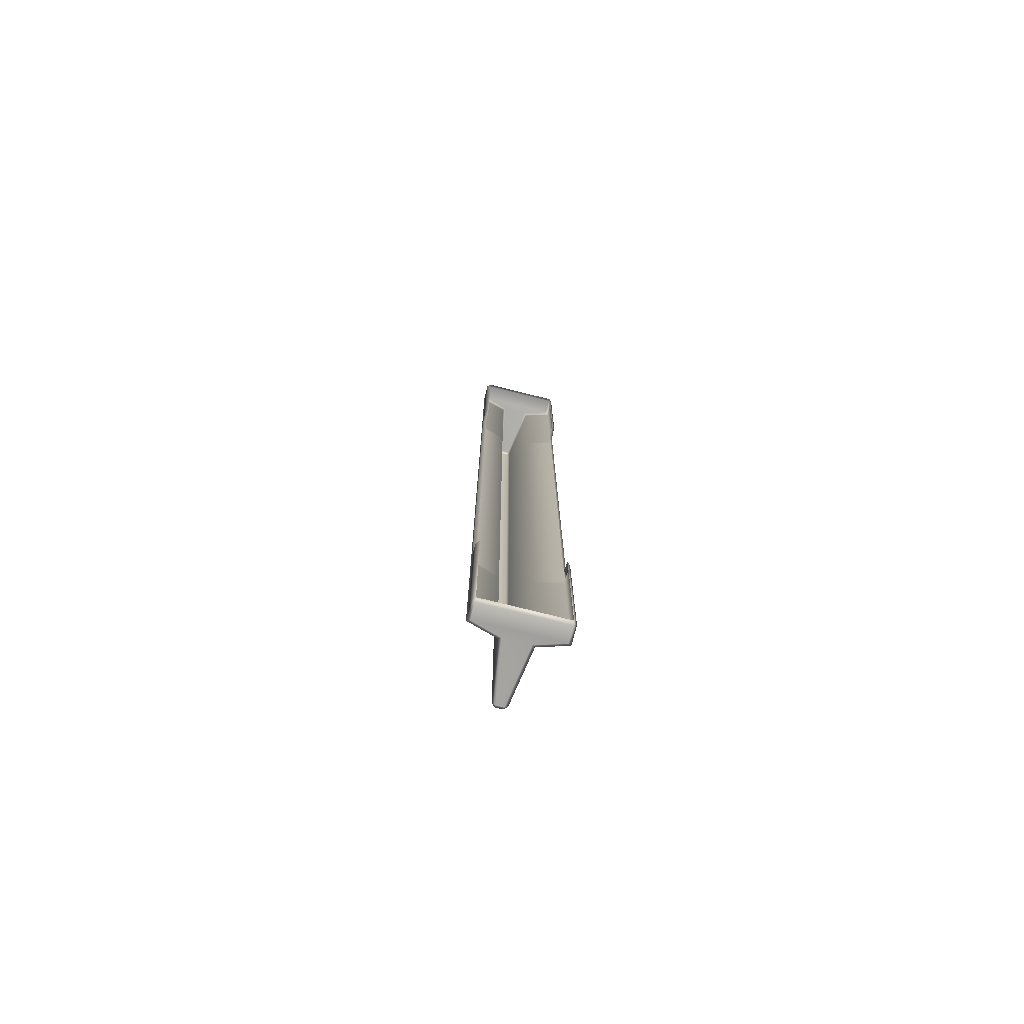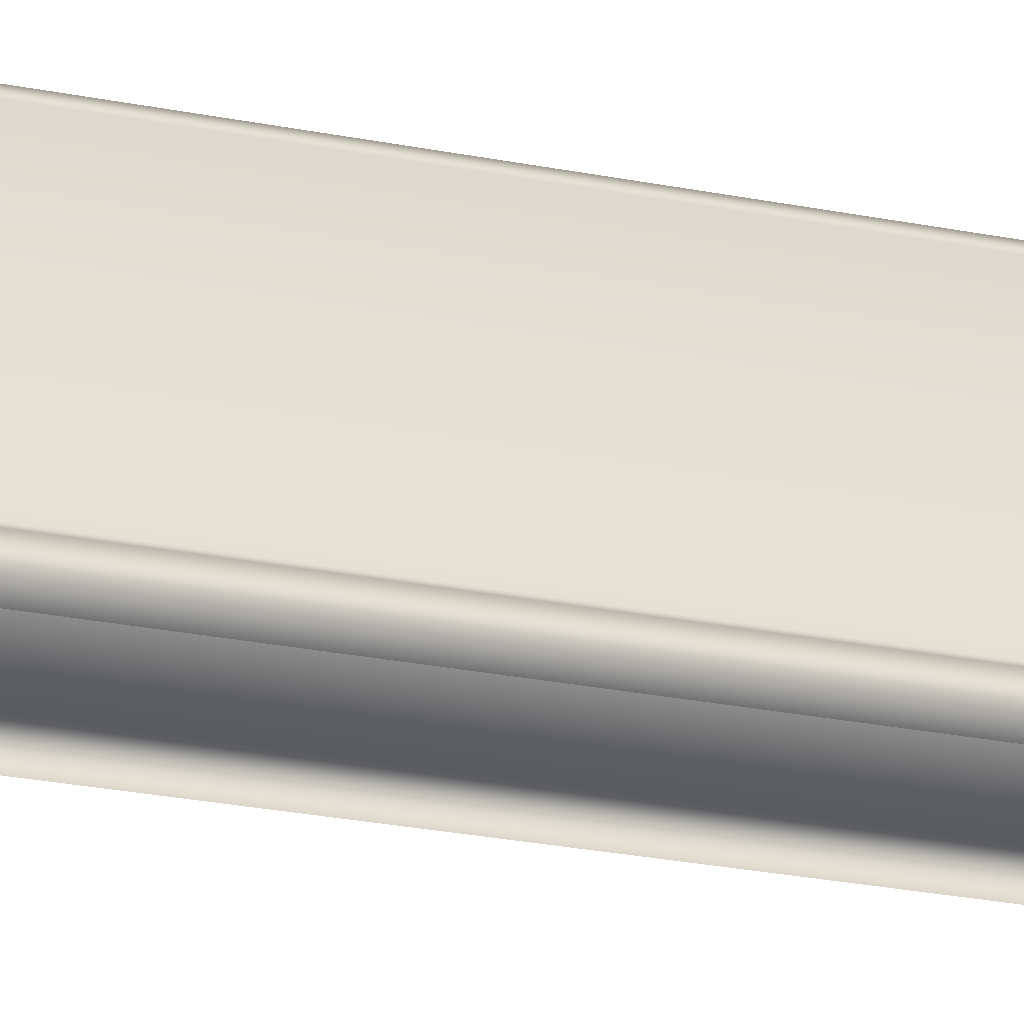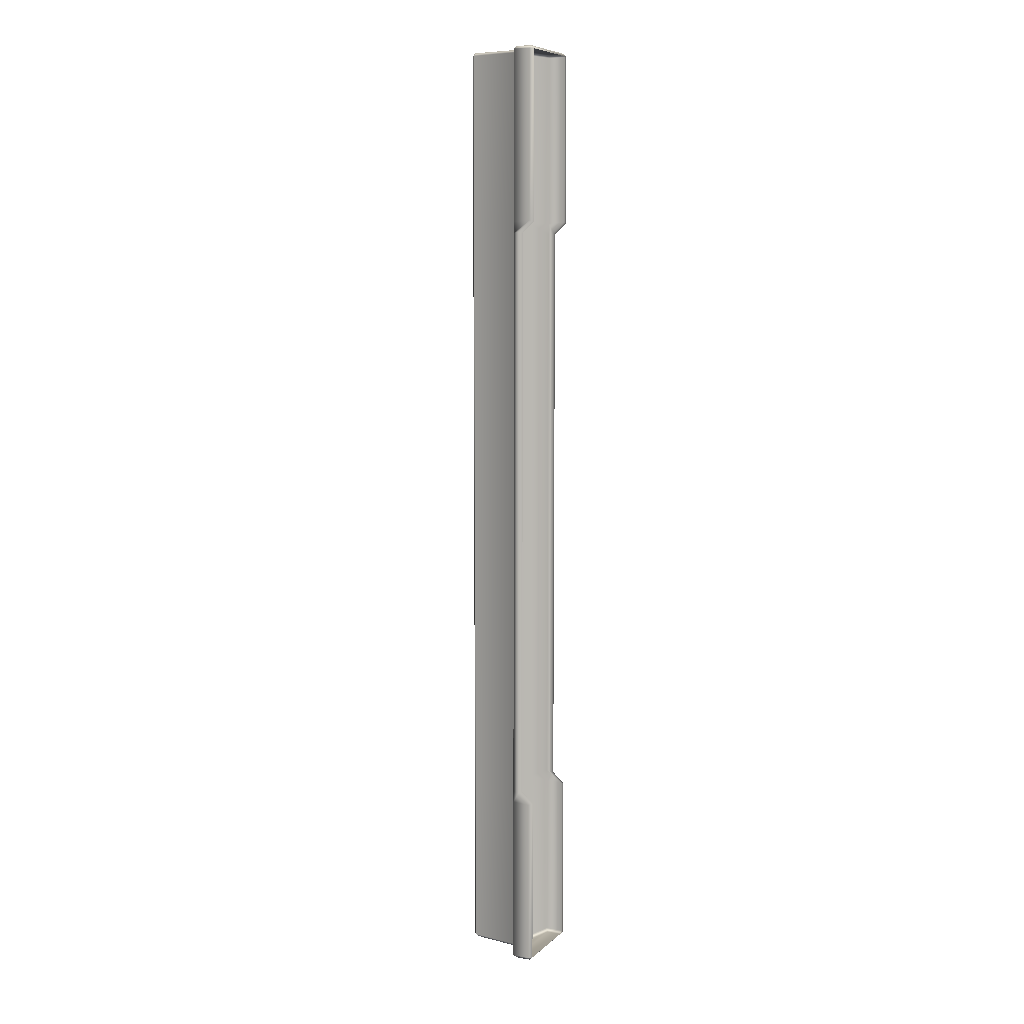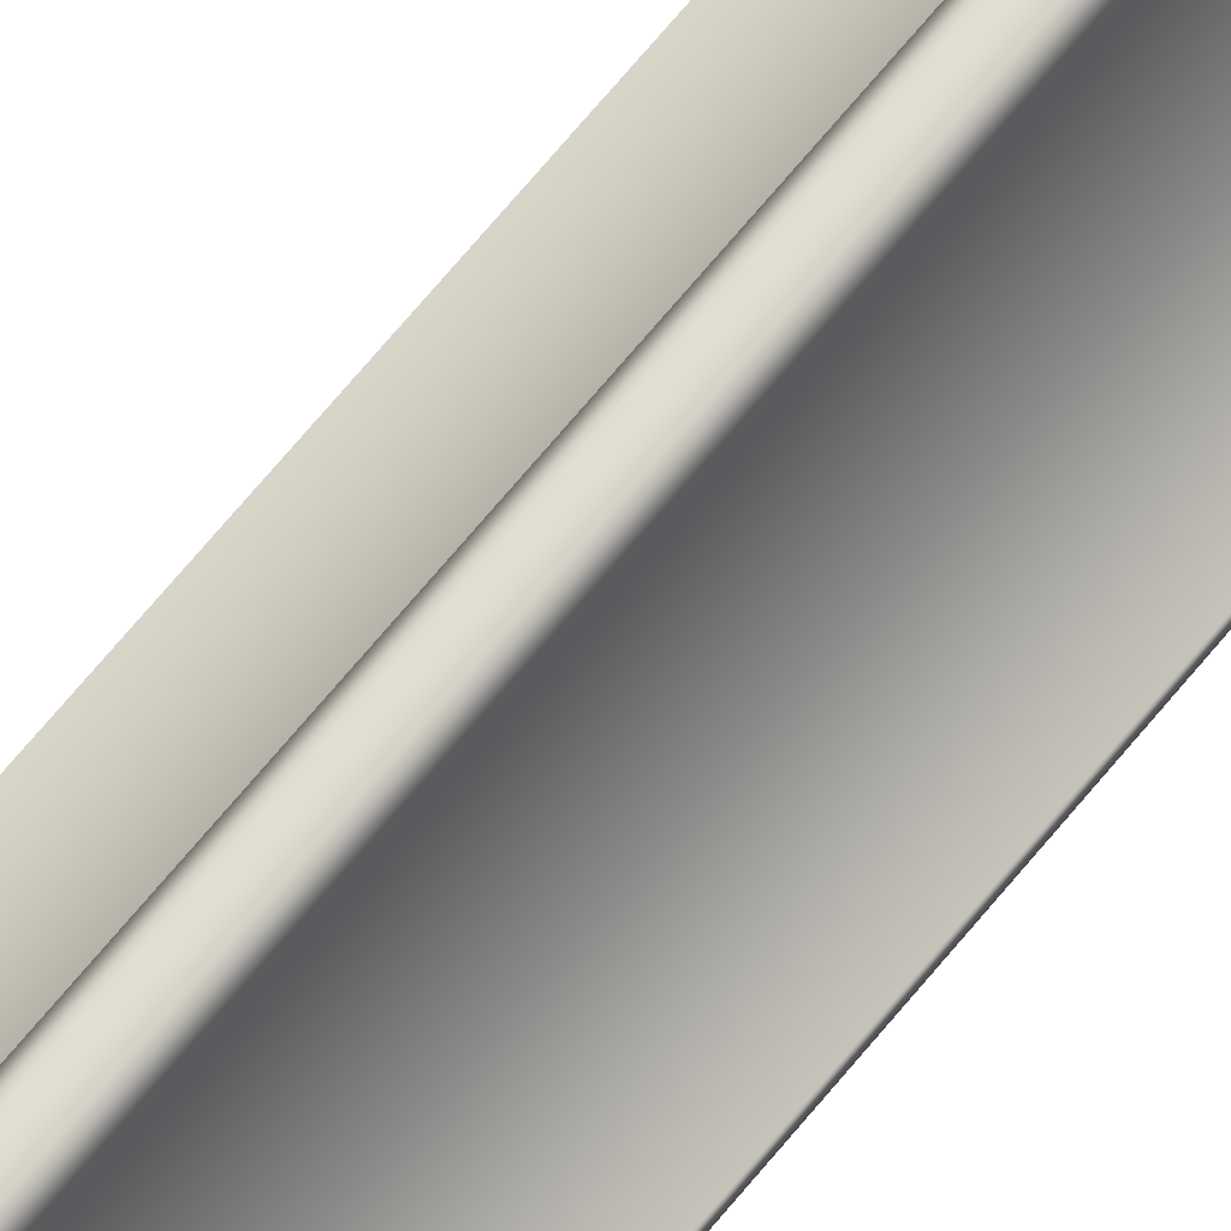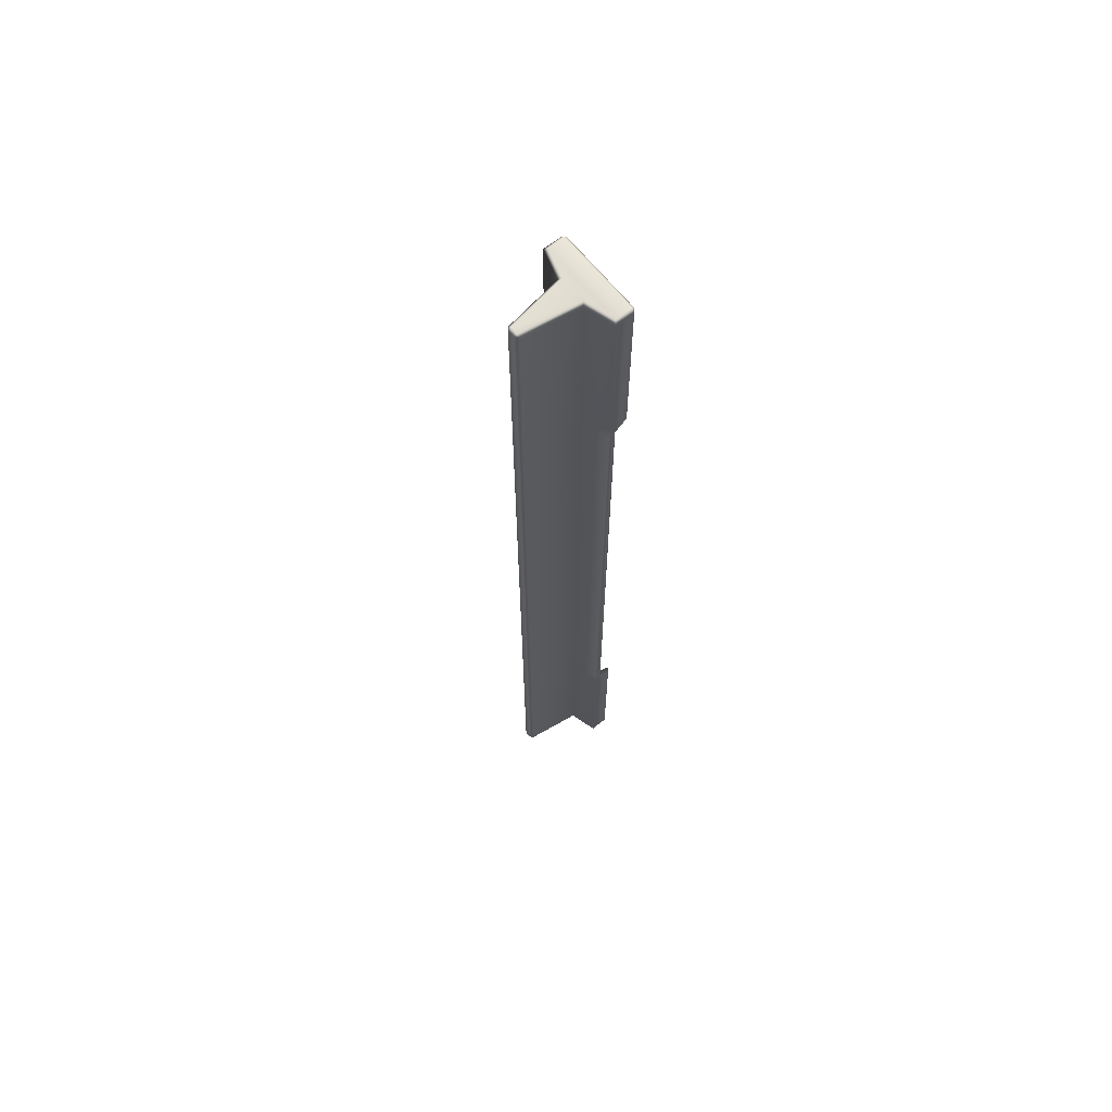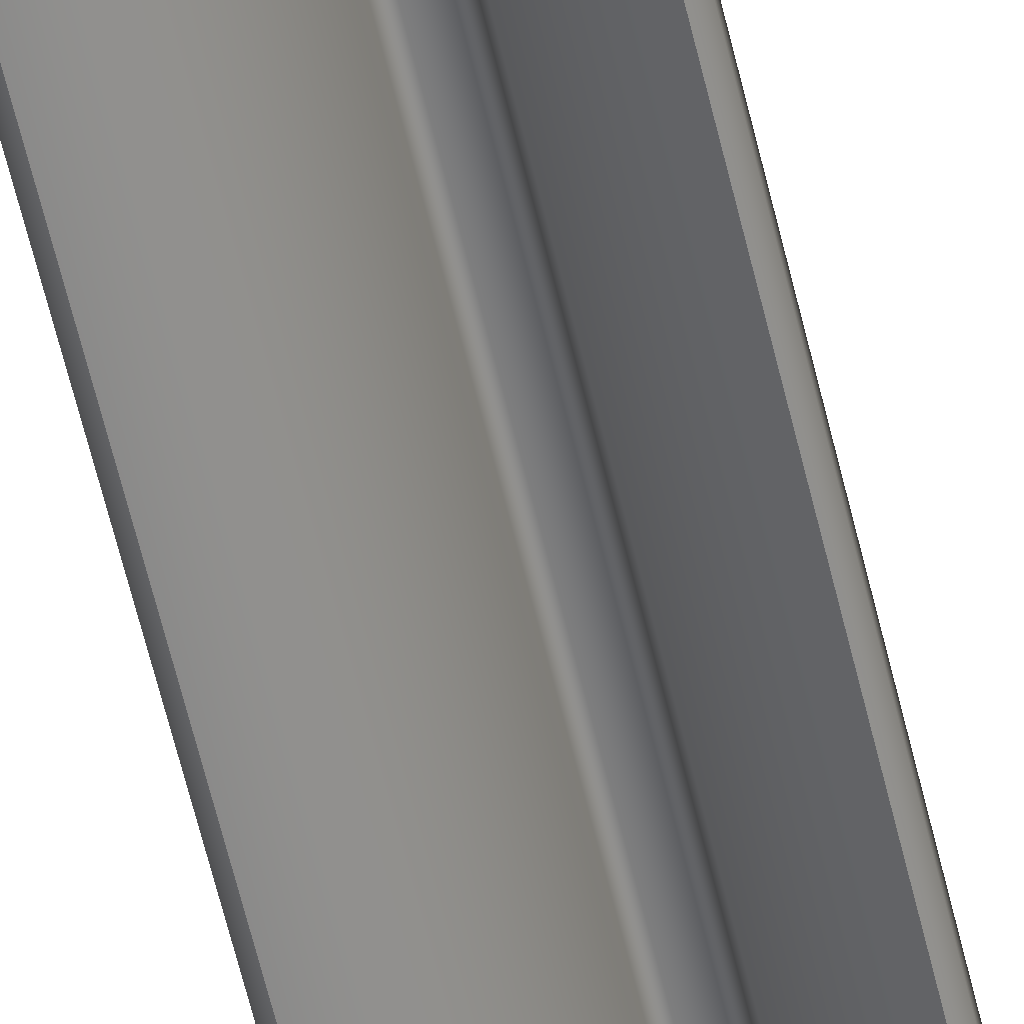
<metadata>
{"format":"obj","ext":"obj","renderer":"f3d","projection":"perspective","resolution":1024,"background":"white","views":[{"elev":-75.6,"azim":-14.0,"up":"+Z"},{"elev":-13.2,"azim":58.6,"up":"+Y"},{"elev":8.0,"azim":-64.6,"up":"+Z"},{"elev":68.7,"azim":39.4,"up":"+Y"},{"elev":66.4,"azim":-128.9,"up":"+Z"},{"elev":-55.7,"azim":-167.4,"up":"+Y"}]}
</metadata>
<code>
g default
v 0.09486 0.1804 -1.868
v 0.2668 0.1293 -1.868
v -0.2668 0.1293 -1.868
v -0.09486 0.1804 -1.868
v 0.09486 0.1804 1.868
v 0.2668 0.1293 1.868
v -0.2668 0.1293 1.868
v -0.09486 0.1804 1.868
v 0.09486 0.1804 -1.797
v -0.09486 0.1804 -1.797
v -0.2668 0.1293 -1.797
v 0.2668 0.1293 -1.797
v 0.09486 0.1804 1.797
v 0.2668 0.1293 1.797
v -0.2668 0.1293 1.797
v -0.09486 0.1804 1.797
v -0.2475 -0 2.915
v -0.2475 0.01927 2.935
v -0.2668 0.01927 2.915
v 0.2668 0.01927 2.915
v 0.2475 0.01927 2.935
v 0.2475 -0 2.915
v -0.0221 0.5143 2.935
v -0.01927 0.5336 2.915
v -0.04157 0.5146 2.915
v 0.04157 0.5146 2.915
v 0.02063 0.5336 2.917
v 0.0221 0.5143 2.935
v -0.02063 0.5336 -2.917
v -0.0221 0.5143 -2.935
v -0.04136 0.5159 -2.917
v 0.04136 0.5159 -2.917
v 0.0221 0.5143 -2.935
v 0.02063 0.5336 -2.917
v -0.2475 0.01927 -2.935
v -0.2475 -0 -2.915
v -0.2668 0.01927 -2.915
v 0.2668 0.01927 -2.915
v 0.2475 -0 -2.915
v 0.2475 0.01927 -2.935
v -0.2475 0.115 2.935
v -0.2668 0.1293 2.915
v 0.2475 0.115 2.935
v 0.2668 0.1293 2.915
v -0.02063 0.5336 1.868
v -0.04136 0.5159 1.868
v 0.02063 0.5336 1.868
v 0.04136 0.5159 1.868
v -0.07774 0.1654 -2.935
v -0.09486 0.1804 -2.915
v 0.07774 0.1654 -2.935
v 0.09486 0.1804 -2.915
v -0.2475 -0 -1.868
v -0.2668 0.01927 -1.876
v 0.2668 0.01927 -1.876
v 0.2475 -0 -1.868
v -0.07774 0.1654 2.935
v -0.09486 0.1804 2.915
v 0.07774 0.1654 2.935
v 0.09486 0.1804 2.915
v 0.2475 0.115 -2.935
v 0.2668 0.1293 -2.915
v -0.2475 0.115 -2.935
v -0.2668 0.1293 -2.915
v -0.02063 0.5336 -1.868
v -0.04136 0.5159 -1.868
v 0.04136 0.5159 -1.868
v 0.02063 0.5336 -1.868
v 0.2475 0.07503 -1.797
v 0.2668 0.0943 -1.806
v -0.2668 0.0943 -1.806
v -0.2475 0.07503 -1.797
v -0.02063 0.5336 1.797
v -0.04136 0.5159 1.797
v 0.02063 0.5336 1.797
v 0.04136 0.5159 1.797
v 0.2668 0.01927 1.876
v 0.2475 -0 1.868
v -0.2475 -0 1.868
v -0.2668 0.01927 1.876
v 0.04136 0.5159 -1.797
v 0.02063 0.5336 -1.797
v -0.02063 0.5336 -1.797
v -0.04136 0.5159 -1.797
v -0.2475 0.07503 1.797
v -0.2668 0.0943 1.806
v 0.2668 0.0943 1.806
v 0.2475 0.07503 1.797
g Freeway_Barricade
f 13 14 12 9
f 10 11 15 16
f 4 3 11 10
f 9 12 2 1
f 5 6 14 13
f 16 15 7 8
f 17 19 80 79
f 18 17 22 21
f 19 18 41 42
f 20 22 78 77
f 21 20 44 43
f 23 25 58 57
f 24 23 28 27
f 25 24 45 46
f 26 28 59 60
f 27 26 48 47
f 29 31 66 65
f 30 29 34 33
f 31 30 49 50
f 32 34 68 67
f 33 32 52 51
f 35 37 64 63
f 36 35 40 39
f 37 36 53 54
f 38 40 61 62
f 39 38 55 56
f 42 41 57 58
f 43 44 60 59
f 46 45 73 74
f 47 48 76 75
f 50 49 63 64
f 51 52 62 61
f 54 53 72 71
f 56 55 70 69
f 65 66 84 83
f 67 68 82 81
f 69 70 87 88
f 71 72 85 86
f 74 73 83 84
f 75 76 81 82
f 77 78 88 87
f 79 80 86 85
f 41 43 59 57
f 65 68 34 29
f 49 51 61 63
f 1 2 62 52
f 64 3 4 50
f 18 21 43 41
f 2 55 38 62
f 63 61 40 35
f 37 54 3 64
f 30 33 51 49
f 67 1 52 32
f 57 59 28 23
f 50 4 66 31
f 73 75 82 83
f 76 13 9 81
f 14 87 70 12
f 11 71 86 15
f 84 10 16 74
f 24 27 47 45
f 60 5 48 26
f 44 6 5 60
f 20 77 6 44
f 7 80 19 42
f 8 7 42 58
f 46 8 58 25
f 81 9 1 67
f 83 82 68 65
f 66 4 10 84
f 3 54 71 11
f 12 70 55 2
f 45 47 75 73
f 48 5 13 76
f 6 77 87 14
f 15 86 80 7
f 74 16 8 46
f 17 18 19
f 20 21 22
f 23 24 25
f 26 27 28
f 29 30 31
f 32 33 34
f 35 36 37
f 38 39 40

</code>
